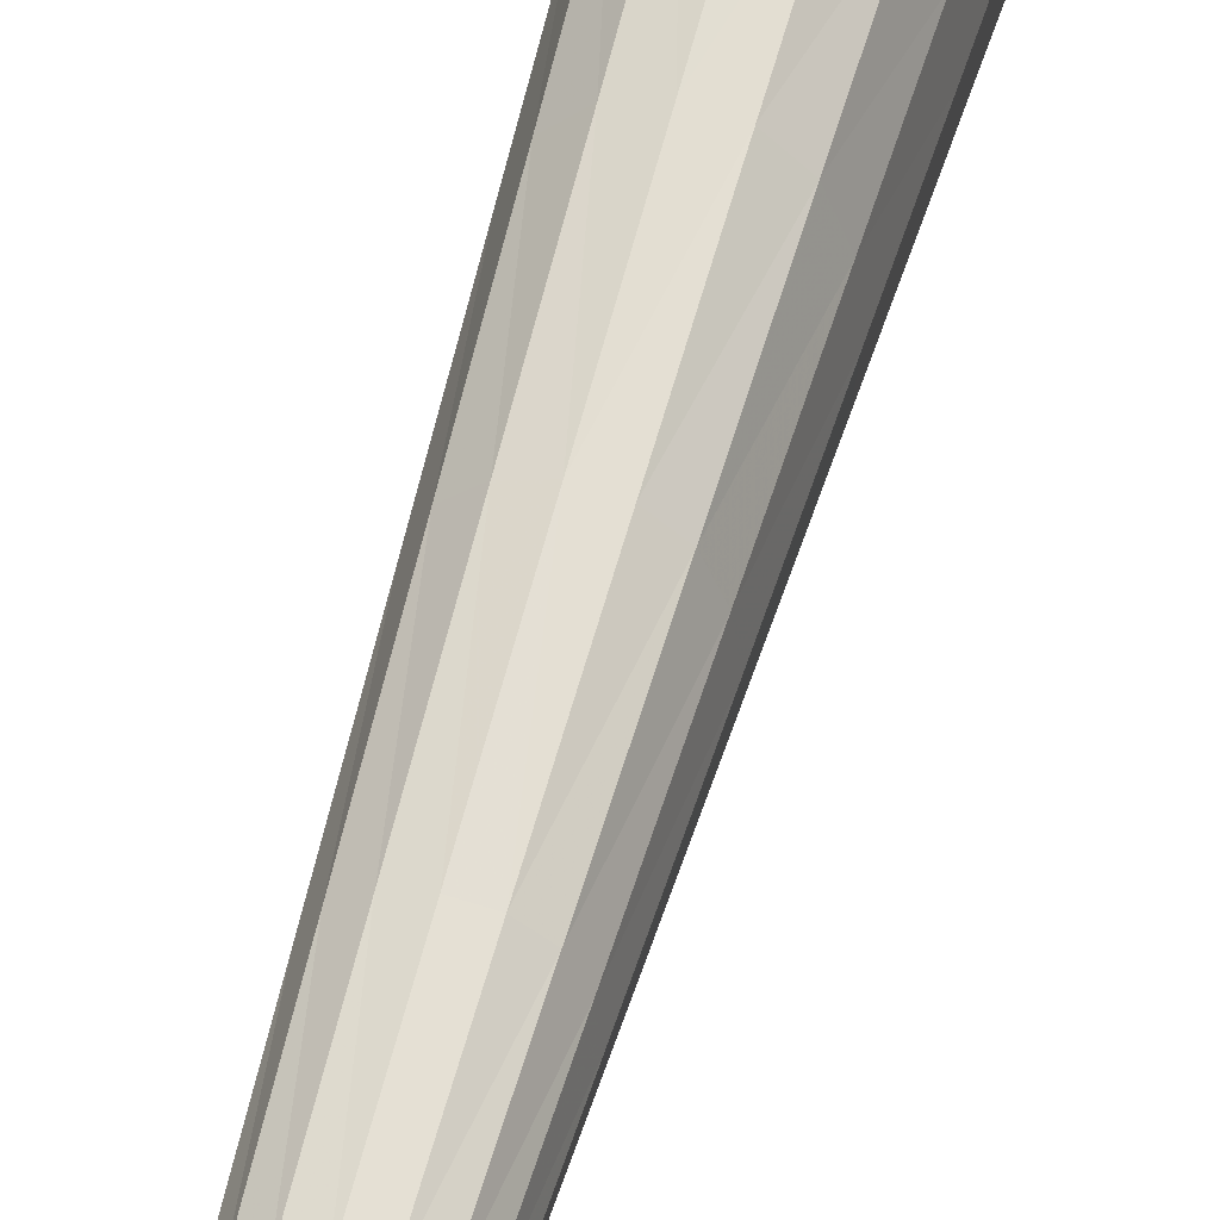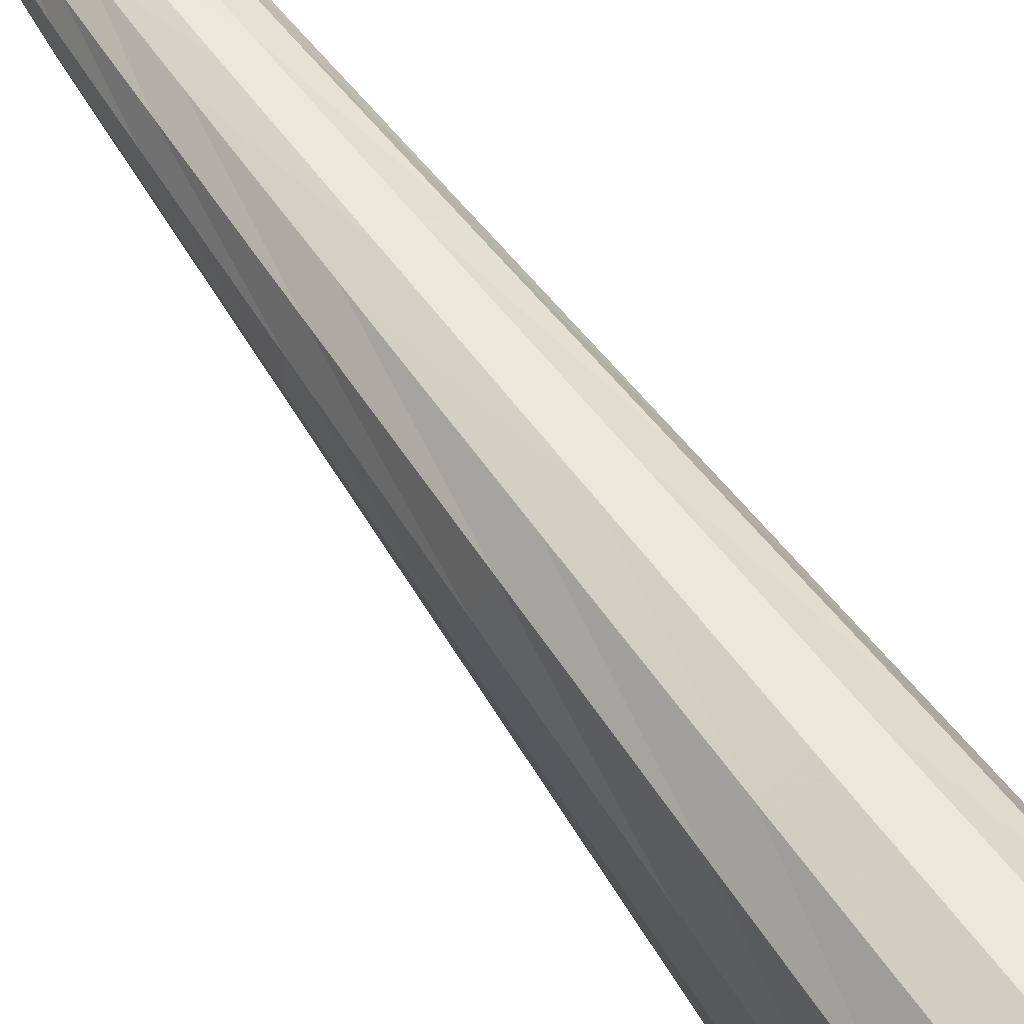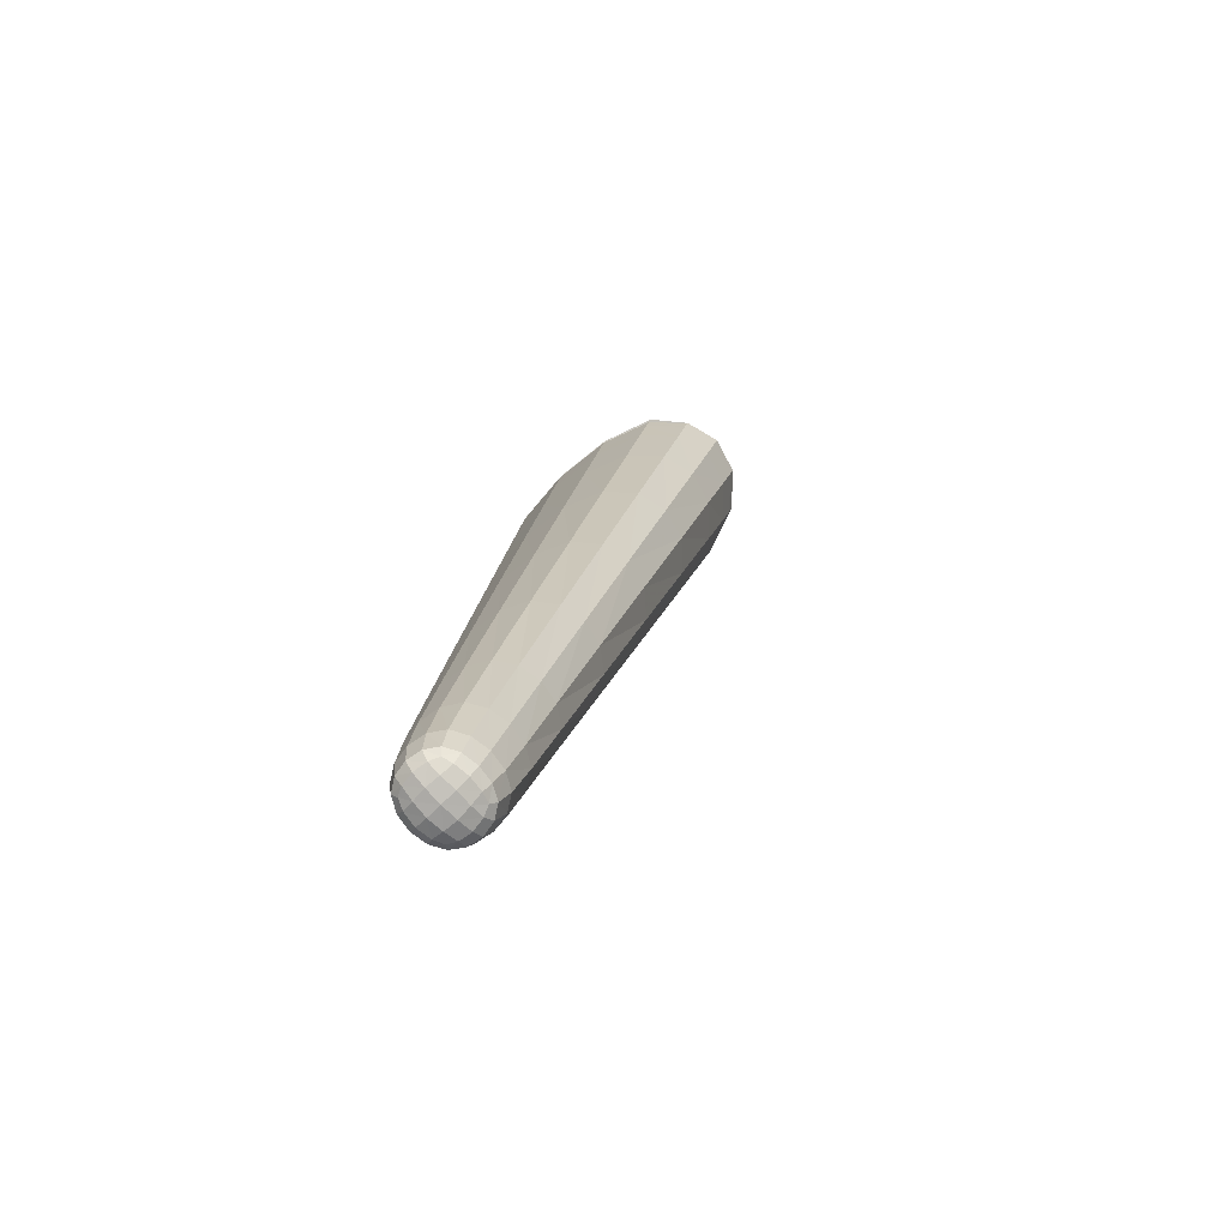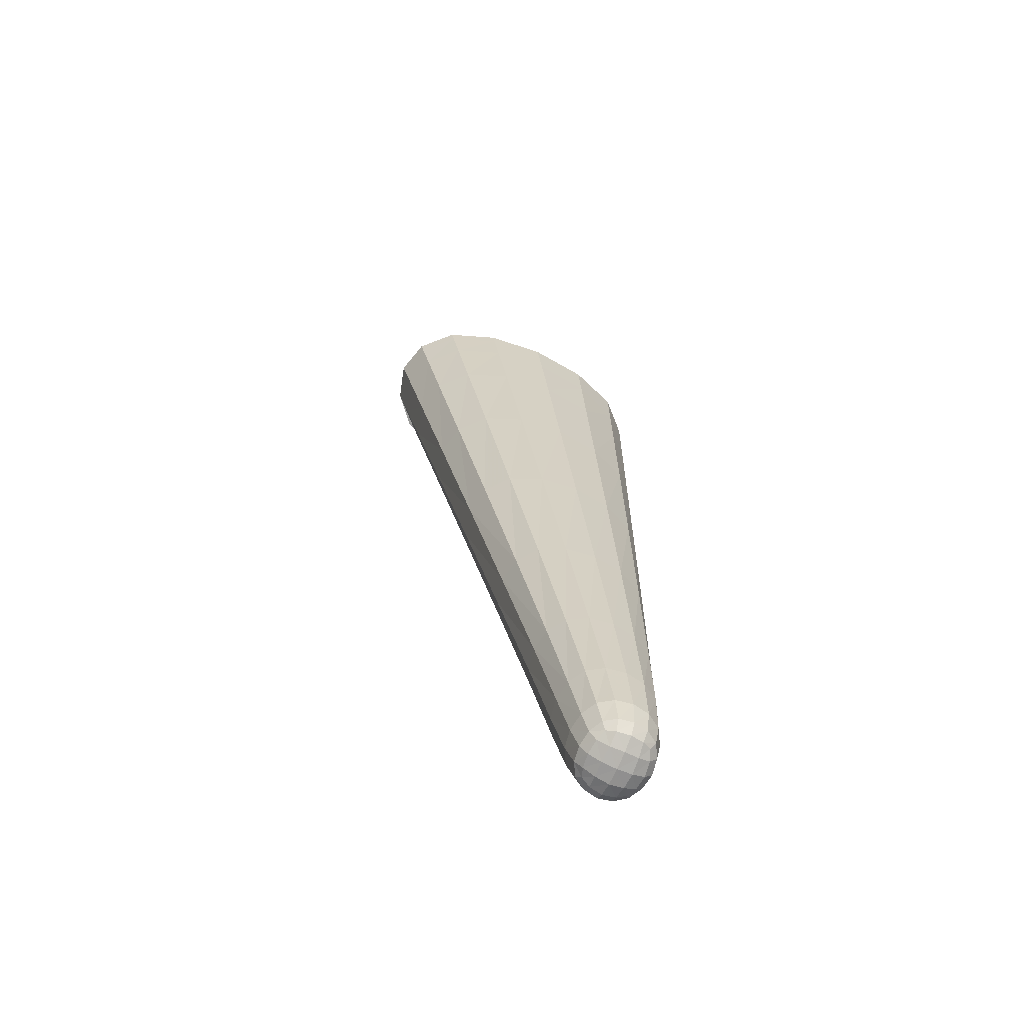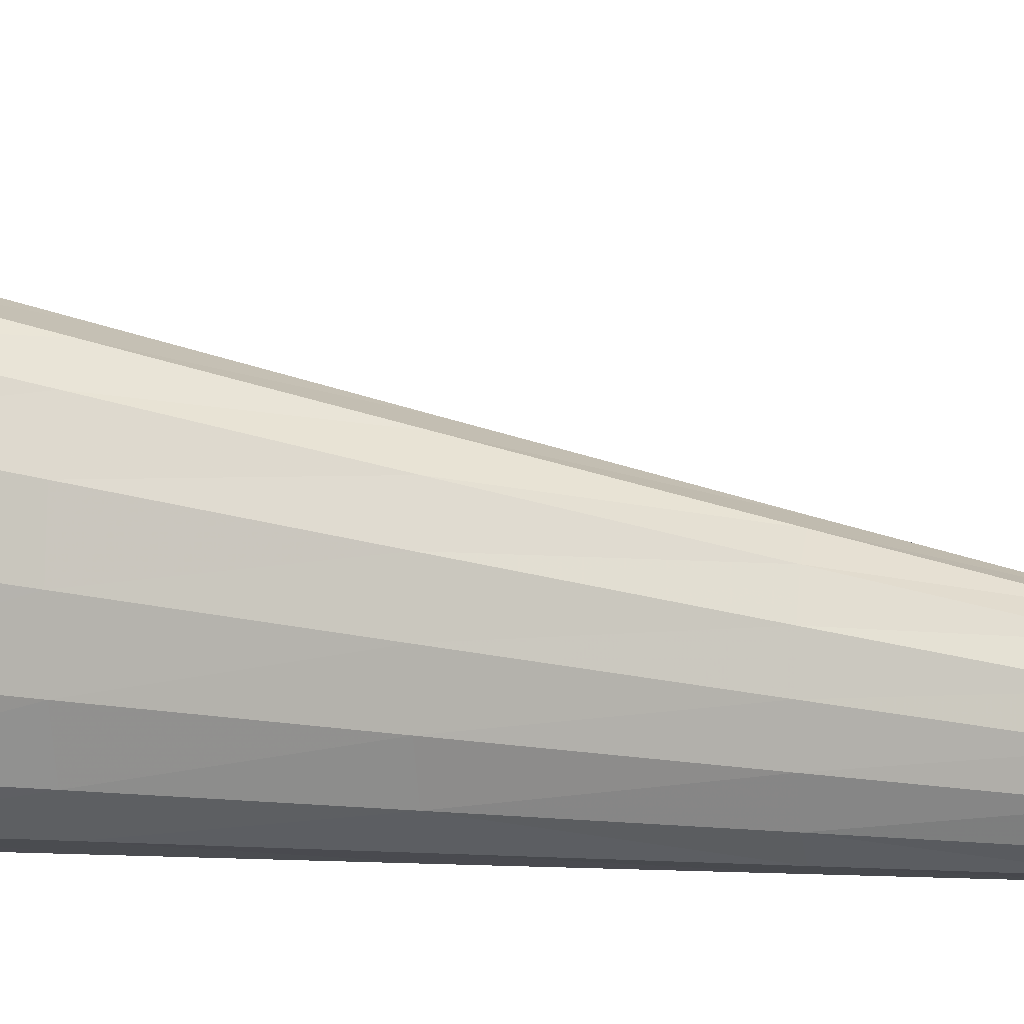
<metadata>
{"format":"obj","ext":"obj","renderer":"f3d","projection":"perspective","resolution":1024,"background":"white","views":[{"elev":49.3,"azim":12.0,"up":"+Z"},{"elev":68.6,"azim":142.4,"up":"+Z"},{"elev":-79.1,"azim":-46.0,"up":"+Y"},{"elev":-73.6,"azim":66.3,"up":"+Y"},{"elev":-0.9,"azim":-77.8,"up":"+Z"}]}
</metadata>
<code>
g 510_3_3
v -0.2065 -0.4548 -0.09736
v -0.1867 -0.4548 -0.09736
v -0.1867 -0.4548 -0.07972
v -0.2065 -0.4548 -0.07972
v -0.1768 -0.3854 -0.06237
v -0.1768 -0.3854 -0.09771
v -0.2087 -0.3854 -0.09771
v -0.2087 -0.3854 -0.06237
v -0.2034 -0.08201 0.008582
v -0.2034 -0.08201 -0.08458
v -0.2044 -0.1382 -0.004644
v -0.1534 -0.1382 -0.004644
v -0.1534 -0.1382 -0.08702
v -0.2044 -0.1382 -0.08702
v -0.1967 -0.4563 -0.0997
v -0.1843 -0.4563 -0.08863
v -0.2037 -0.08161 0.0102
v -0.1967 -0.4563 -0.07755
v -0.2091 -0.4563 -0.08863
v -0.1827 -0.4431 -0.0752
v -0.1827 -0.4431 -0.09965
v -0.171 -0.3854 -0.08004
v -0.2093 -0.4431 -0.09965
v -0.1927 -0.3854 -0.1041
v -0.2093 -0.4431 -0.0752
v -0.2145 -0.3854 -0.08004
v -0.1927 -0.3854 -0.05595
v -0.2035 -0.08799 0.007172
v -0.1487 -0.08799 0.007172
v -0.1757 -0.08201 0.02552
v -0.1487 -0.08799 -0.08484
v -0.2035 -0.08799 -0.08484
v -0.2134 -0.08201 -0.038
v -0.2065 -0.2604 -0.03339
v -0.165 -0.2604 -0.03339
v -0.1789 -0.1382 0.01033
v -0.165 -0.2604 -0.09235
v -0.1441 -0.1382 -0.04583
v -0.2065 -0.2604 -0.09235
v -0.1789 -0.1382 -0.102
v -0.2136 -0.1382 -0.04583
v -0.1969 -0.4591 -0.08878
v -0.2135 -0.08161 -0.03809
v -0.1778 -0.4432 -0.08743
v -0.196 -0.4432 -0.1041
v -0.2141 -0.4432 -0.08743
v -0.196 -0.4432 -0.07077
v -0.1761 -0.08799 0.0239
v -0.1387 -0.08799 -0.03883
v -0.1761 -0.08799 -0.1016
v -0.2134 -0.08799 -0.03883
v -0.1857 -0.2604 -0.02267
v -0.1574 -0.2604 -0.06287
v -0.1857 -0.2604 -0.1031
v -0.214 -0.2604 -0.06287
v -0.2025 -0.4558 -0.09893
v -0.1908 -0.4558 -0.09893
v -0.1851 -0.4558 -0.09382
v -0.1851 -0.4558 -0.08337
v -0.2034 -0.0818 0.008631
v -0.2025 -0.4558 -0.07827
v -0.1908 -0.4558 -0.07827
v -0.2083 -0.4558 -0.09382
v -0.2083 -0.4558 -0.08337
v -0.1803 -0.4223 -0.07053
v -0.1848 -0.4523 -0.07798
v -0.1803 -0.4223 -0.09923
v -0.1848 -0.4523 -0.09884
v -0.1724 -0.3854 -0.07041
v -0.1724 -0.3854 -0.08968
v -0.2093 -0.4223 -0.09923
v -0.2082 -0.4523 -0.09884
v -0.184 -0.3854 -0.1025
v -0.2014 -0.3854 -0.1025
v -0.2093 -0.4223 -0.07053
v -0.2082 -0.4523 -0.07798
v -0.213 -0.3854 -0.08968
v -0.213 -0.3854 -0.07041
v -0.2014 -0.3854 -0.05755
v -0.184 -0.3854 -0.05755
v -0.2034 -0.08224 0.008529
v -0.2038 -0.1048 0.003214
v -0.1481 -0.08224 0.008529
v -0.1502 -0.1048 0.003214
v -0.1908 -0.08201 0.02129
v -0.1481 -0.08224 -0.08458
v -0.1502 -0.1048 -0.08557
v -0.2034 -0.08224 -0.08458
v -0.2038 -0.1048 -0.08557
v -0.1908 -0.08201 -0.09728
v -0.2109 -0.08201 -0.0634
v -0.2109 -0.08201 -0.01259
v -0.2053 -0.1936 -0.0177
v -0.2077 -0.3279 -0.04913
v -0.1586 -0.1936 -0.0177
v -0.1713 -0.3279 -0.04913
v -0.1928 -0.1382 0.00659
v -0.165 -0.1382 0.00659
v -0.1586 -0.1936 -0.08944
v -0.1713 -0.3279 -0.09526
v -0.1465 -0.1382 -0.02337
v -0.1465 -0.1382 -0.0683
v -0.2053 -0.1936 -0.08944
v -0.2077 -0.3279 -0.09526
v -0.165 -0.1382 -0.09826
v -0.1928 -0.1382 -0.09826
v -0.2113 -0.1382 -0.0683
v -0.2113 -0.1382 -0.02337
v -0.1968 -0.4584 -0.09475
v -0.1901 -0.4584 -0.08874
v -0.1968 -0.4584 -0.08273
v -0.2036 -0.4584 -0.08874
v -0.2134 -0.0818 -0.03797
v -0.2111 -0.08161 -0.01188
v -0.175 -0.4223 -0.08488
v -0.179 -0.4431 -0.08076
v -0.1806 -0.4529 -0.08844
v -0.179 -0.4431 -0.0941
v -0.1948 -0.4223 -0.1044
v -0.1887 -0.4431 -0.103
v -0.1965 -0.4529 -0.1027
v -0.2032 -0.4431 -0.103
v -0.2146 -0.4223 -0.08488
v -0.2129 -0.4431 -0.0941
v -0.2125 -0.4529 -0.08844
v -0.2129 -0.4431 -0.08076
v -0.1948 -0.4223 -0.06532
v -0.2032 -0.4431 -0.07187
v -0.1965 -0.4529 -0.07421
v -0.1887 -0.4431 -0.07187
v -0.1757 -0.08224 0.02546
v -0.191 -0.08799 0.01972
v -0.177 -0.1048 0.01936
v -0.1611 -0.08799 0.01972
v -0.1381 -0.08224 -0.03803
v -0.1412 -0.08799 -0.01374
v -0.1405 -0.1048 -0.04118
v -0.1412 -0.08799 -0.06393
v -0.1757 -0.08224 -0.1015
v -0.1611 -0.08799 -0.09738
v -0.177 -0.1048 -0.1017
v -0.191 -0.08799 -0.09738
v -0.2134 -0.08224 -0.03803
v -0.211 -0.08799 -0.06393
v -0.2135 -0.1048 -0.04118
v -0.211 -0.08799 -0.01374
v -0.182 -0.1936 -0.004657
v -0.1971 -0.2604 -0.02535
v -0.1895 -0.3279 -0.04075
v -0.1744 -0.2604 -0.02535
v -0.1502 -0.1936 -0.05357
v -0.1593 -0.2604 -0.04679
v -0.1647 -0.3279 -0.0722
v -0.1593 -0.2604 -0.07895
v -0.182 -0.1936 -0.1025
v -0.1744 -0.2604 -0.1004
v -0.1895 -0.3279 -0.1037
v -0.1971 -0.2604 -0.1004
v -0.2138 -0.1936 -0.05357
v -0.2122 -0.2604 -0.07895
v -0.2143 -0.3279 -0.0722
v -0.2122 -0.2604 -0.04679
v -0.1905 -0.4577 -0.09431
v -0.1905 -0.4577 -0.0831
v -0.2031 -0.4577 -0.0831
v -0.2031 -0.4577 -0.09431
v -0.1908 -0.0818 0.02134
v -0.2109 -0.0818 -0.06338
v -0.2109 -0.0818 -0.01255
v -0.1763 -0.4223 -0.07705
v -0.1816 -0.4526 -0.08273
v -0.1816 -0.4526 -0.09411
v -0.1763 -0.4223 -0.0927
v -0.1869 -0.4223 -0.1031
v -0.1901 -0.4526 -0.1017
v -0.2029 -0.4526 -0.1017
v -0.2027 -0.4223 -0.1031
v -0.2133 -0.4223 -0.0927
v -0.2114 -0.4526 -0.09411
v -0.2114 -0.4526 -0.08273
v -0.2133 -0.4223 -0.07705
v -0.2027 -0.4223 -0.06662
v -0.2029 -0.4526 -0.07514
v -0.1901 -0.4526 -0.07514
v -0.1869 -0.4223 -0.06662
v -0.1908 -0.08224 0.02123
v -0.1916 -0.1048 0.01532
v -0.1624 -0.1048 0.01532
v -0.1607 -0.08224 0.02123
v -0.1406 -0.08224 -0.01263
v -0.143 -0.1048 -0.01696
v -0.143 -0.1048 -0.06539
v -0.1406 -0.08224 -0.06342
v -0.1607 -0.08224 -0.09728
v -0.1624 -0.1048 -0.09768
v -0.1916 -0.1048 -0.09768
v -0.1908 -0.08224 -0.09728
v -0.2109 -0.08224 -0.06342
v -0.2111 -0.1048 -0.06539
v -0.2111 -0.1048 -0.01696
v -0.2109 -0.08224 -0.01263
v -0.1947 -0.1936 -0.007917
v -0.1994 -0.3279 -0.04284
v -0.1796 -0.3279 -0.04284
v -0.1693 -0.1936 -0.007917
v -0.1523 -0.1936 -0.03401
v -0.1664 -0.3279 -0.05962
v -0.1664 -0.3279 -0.08478
v -0.1523 -0.1936 -0.07314
v -0.1693 -0.1936 -0.09923
v -0.1796 -0.3279 -0.1016
v -0.1994 -0.3279 -0.1016
v -0.1947 -0.1936 -0.09923
v -0.2117 -0.1936 -0.07314
v -0.2126 -0.3279 -0.08478
v -0.2126 -0.3279 -0.05962
v -0.2117 -0.1936 -0.03401
v -0.1778 -0.08202 -0.03937
f 63 1 166
f 166 1 56
f 56 1 176
f 176 1 72
f 1 63 72
f 19 63 112
f 112 63 166
f 72 63 179
f 63 19 179
f 56 109 166
f 109 42 166
f 166 42 112
f 15 109 56
f 176 15 56
f 72 122 176
f 122 121 176
f 121 15 176
f 23 122 72
f 179 23 72
f 19 112 64
f 179 19 125
f 19 64 125
f 64 112 165
f 112 42 165
f 125 124 179
f 124 23 179
f 163 42 109
f 15 57 109
f 109 57 163
f 110 42 163
f 111 42 164
f 164 42 110
f 165 42 111
f 15 121 57
f 45 121 122
f 177 45 122
f 23 71 122
f 122 71 177
f 57 121 175
f 121 45 175
f 23 124 71
f 165 4 64
f 64 4 180
f 125 64 180
f 46 124 125
f 180 46 125
f 61 4 165
f 111 61 165
f 71 124 178
f 124 46 178
f 57 2 163
f 163 2 58
f 58 110 163
f 175 2 57
f 16 110 58
f 16 59 110
f 110 59 164
f 18 111 62
f 62 111 164
f 18 61 111
f 59 3 164
f 164 3 62
f 45 119 120
f 175 45 120
f 119 45 177
f 71 7 177
f 177 7 74
f 74 119 177
f 178 7 71
f 68 2 175
f 120 68 175
f 180 4 76
f 76 4 183
f 183 4 61
f 76 126 180
f 126 46 180
f 178 46 123
f 46 126 123
f 61 18 183
f 77 7 178
f 123 77 178
f 2 68 58
f 58 68 172
f 172 16 58
f 16 117 59
f 117 16 172
f 171 3 59
f 59 117 171
f 183 18 129
f 18 62 129
f 62 3 184
f 129 62 184
f 66 3 171
f 184 3 66
f 120 119 174
f 119 24 174
f 24 119 74
f 174 21 120
f 21 68 120
f 7 104 74
f 7 77 104
f 74 104 212
f 212 24 74
f 68 21 172
f 25 126 76
f 183 25 76
f 129 128 183
f 128 25 183
f 123 126 181
f 126 25 181
f 26 77 123
f 181 26 123
f 104 77 215
f 77 26 215
f 172 21 118
f 118 117 172
f 117 44 171
f 44 117 118
f 171 44 116
f 116 66 171
f 47 128 129
f 184 47 129
f 66 130 184
f 130 47 184
f 20 66 116
f 20 130 66
f 73 67 174
f 67 21 174
f 174 24 73
f 24 157 73
f 157 24 212
f 21 67 118
f 104 39 212
f 215 39 104
f 212 39 158
f 158 157 212
f 181 25 75
f 25 128 75
f 75 128 182
f 128 47 182
f 75 78 181
f 78 26 181
f 215 26 161
f 26 78 161
f 161 160 215
f 160 39 215
f 173 44 118
f 118 67 173
f 44 115 116
f 115 44 173
f 170 20 116
f 116 115 170
f 182 47 127
f 47 130 127
f 127 130 185
f 20 65 130
f 130 65 185
f 65 20 170
f 6 67 73
f 211 6 73
f 73 157 211
f 67 6 173
f 157 54 211
f 54 157 158
f 158 39 213
f 213 39 103
f 39 160 103
f 213 54 158
f 8 78 75
f 182 8 75
f 79 8 182
f 127 79 182
f 78 8 216
f 161 78 216
f 55 160 161
f 216 55 161
f 103 160 214
f 160 55 214
f 173 6 70
f 70 115 173
f 115 22 170
f 22 115 70
f 69 65 170
f 170 22 69
f 27 79 127
f 185 27 127
f 65 5 185
f 185 5 80
f 80 27 185
f 5 65 69
f 6 100 70
f 100 6 211
f 211 54 156
f 156 100 211
f 54 155 156
f 155 54 213
f 103 106 213
f 106 155 213
f 14 106 103
f 214 14 103
f 8 79 94
f 216 8 94
f 94 79 203
f 79 27 203
f 94 162 216
f 162 55 216
f 214 55 159
f 55 162 159
f 107 14 214
f 159 107 214
f 70 100 208
f 208 22 70
f 22 153 69
f 153 22 208
f 207 5 69
f 69 153 207
f 203 27 149
f 27 80 149
f 5 96 80
f 96 5 207
f 80 96 204
f 149 80 204
f 100 37 208
f 37 100 156
f 210 37 156
f 156 155 210
f 155 40 210
f 40 155 106
f 106 14 196
f 196 40 106
f 196 14 89
f 14 107 89
f 203 34 94
f 34 162 94
f 149 148 203
f 148 34 203
f 159 162 217
f 162 34 217
f 41 107 159
f 217 41 159
f 89 107 199
f 107 41 199
f 208 37 154
f 154 153 208
f 153 53 207
f 53 153 154
f 207 53 152
f 152 96 207
f 52 148 149
f 204 52 149
f 96 35 204
f 35 96 152
f 204 35 150
f 150 52 204
f 37 99 154
f 99 37 210
f 105 99 210
f 210 40 105
f 40 141 105
f 141 40 196
f 89 142 196
f 142 141 196
f 32 142 89
f 199 32 89
f 34 148 93
f 217 34 93
f 93 148 202
f 148 52 202
f 93 108 217
f 108 41 217
f 199 41 145
f 41 108 145
f 145 144 199
f 144 32 199
f 209 53 154
f 154 99 209
f 53 151 152
f 151 53 209
f 206 35 152
f 152 151 206
f 202 52 147
f 147 52 205
f 205 52 150
f 35 95 150
f 95 35 206
f 150 95 205
f 99 13 209
f 13 99 105
f 195 13 105
f 105 141 195
f 141 50 195
f 50 141 142
f 197 50 142
f 142 32 197
f 197 32 88
f 32 144 88
f 202 11 93
f 11 108 93
f 97 11 202
f 147 97 202
f 108 11 200
f 145 108 200
f 51 144 145
f 200 51 145
f 88 144 198
f 144 51 198
f 209 13 102
f 102 151 209
f 151 38 206
f 38 151 102
f 101 95 206
f 206 38 101
f 36 97 147
f 36 147 98
f 98 147 205
f 95 12 205
f 205 12 98
f 12 95 101
f 13 87 102
f 87 13 195
f 195 50 140
f 140 87 195
f 50 139 140
f 139 50 197
f 88 10 197
f 197 10 90
f 90 139 197
f 198 10 88
f 11 97 82
f 200 11 82
f 82 97 187
f 97 36 187
f 82 146 200
f 146 51 200
f 198 51 143
f 51 146 143
f 91 10 198
f 143 91 198
f 102 87 192
f 192 38 102
f 38 137 101
f 137 38 192
f 191 12 101
f 101 137 191
f 187 36 133
f 133 36 188
f 188 36 98
f 12 84 98
f 98 84 188
f 84 12 191
f 87 31 192
f 31 87 140
f 194 31 140
f 140 139 194
f 187 28 82
f 28 146 82
f 133 132 187
f 132 28 187
f 143 146 201
f 146 28 201
f 33 91 143
f 201 33 143
f 91 33 168
f 192 31 138
f 138 137 192
f 137 49 191
f 49 137 138
f 191 49 136
f 136 84 191
f 48 132 133
f 48 133 134
f 134 133 188
f 84 29 188
f 188 29 134
f 29 84 136
f 31 86 138
f 86 31 194
f 28 132 81
f 201 28 81
f 81 132 186
f 132 48 186
f 81 92 201
f 92 33 201
f 168 33 113
f 33 92 113
f 113 43 168
f 193 49 138
f 138 86 193
f 49 135 136
f 135 49 193
f 190 29 136
f 136 135 190
f 186 48 131
f 131 48 189
f 189 48 134
f 29 83 134
f 134 83 189
f 83 29 190
f 186 9 81
f 9 92 81
f 85 9 186
f 131 85 186
f 92 9 169
f 113 92 169
f 169 43 113
f 114 43 169
f 30 85 131
f 189 30 131
f 9 85 60
f 169 9 60
f 60 85 167
f 85 30 167
f 60 114 169
f 17 114 60
f 167 17 60
f 218 90 10
f 218 139 90
f 218 194 139
f 218 86 194
f 218 193 86
f 218 135 193
f 218 190 135
f 218 83 190
f 218 189 83
f 218 30 189
f 218 167 30
f 218 17 167
f 218 114 17
f 218 43 114
f 218 168 43
f 218 91 168
f 218 10 91

</code>
